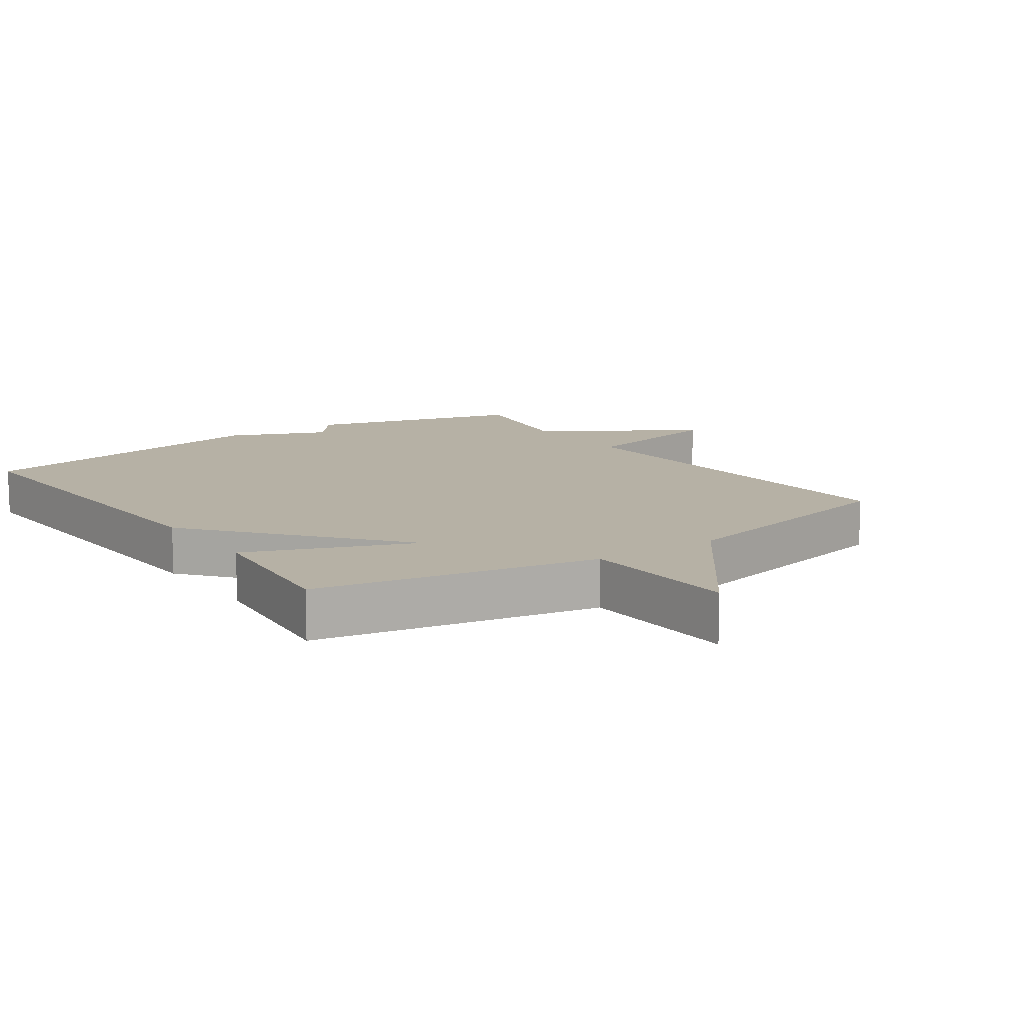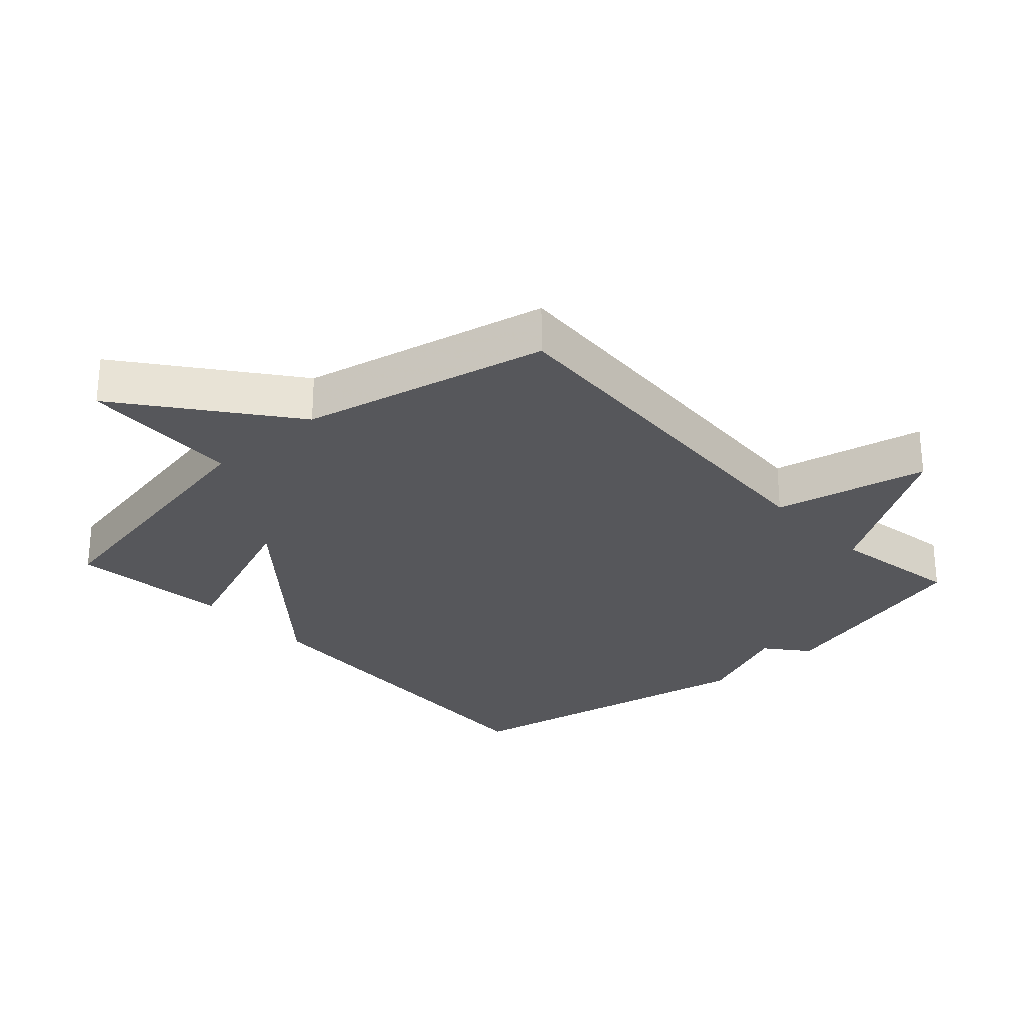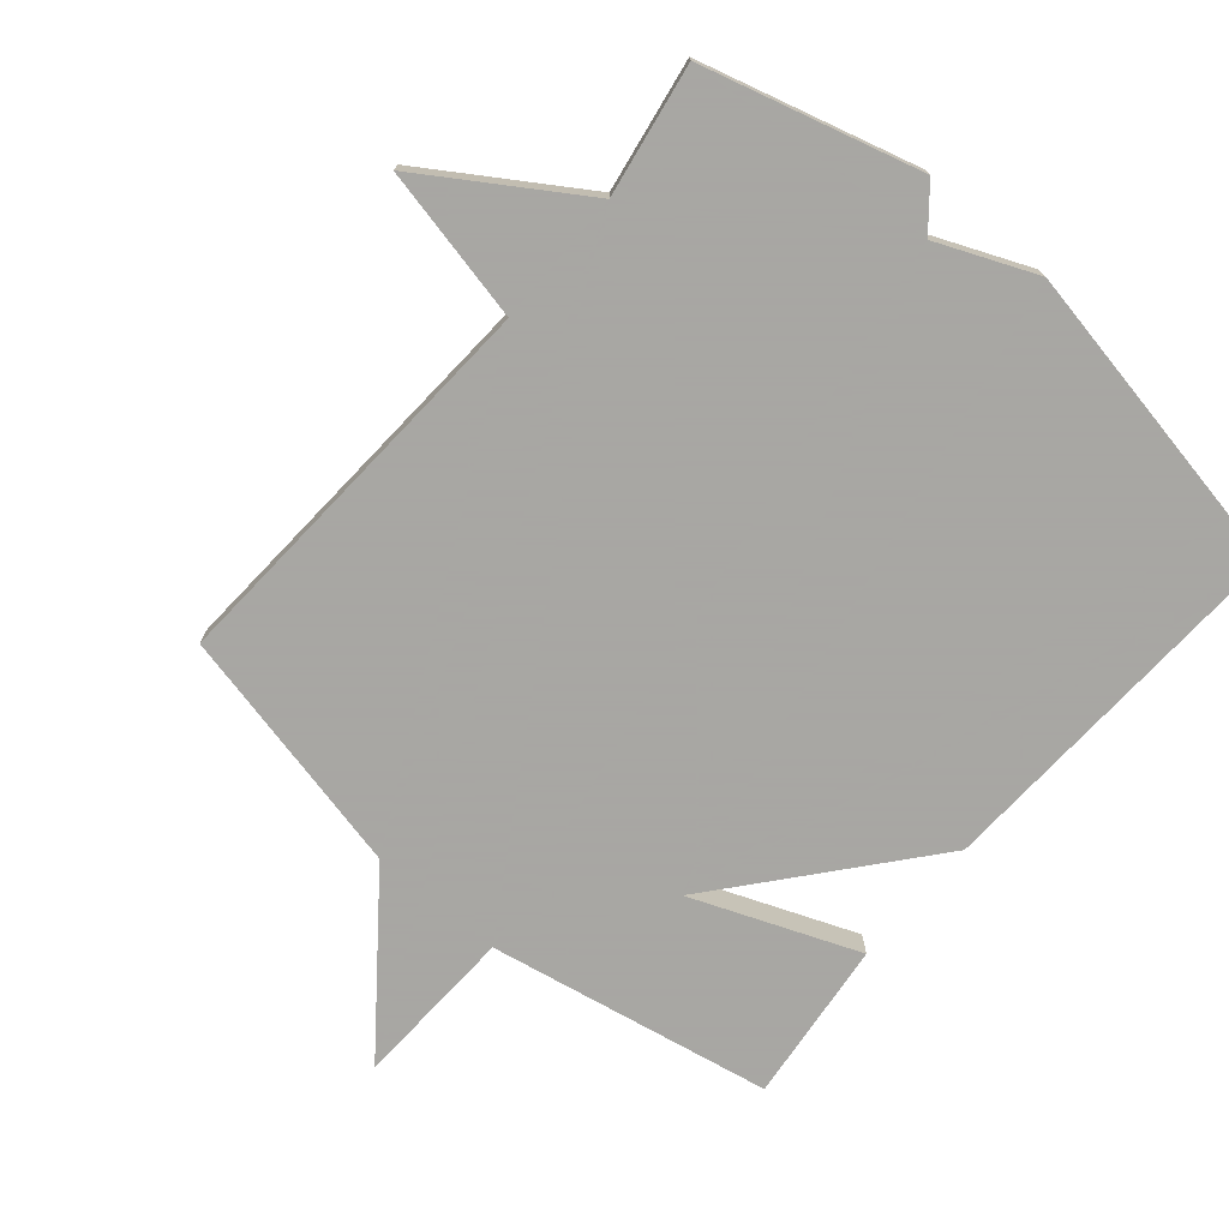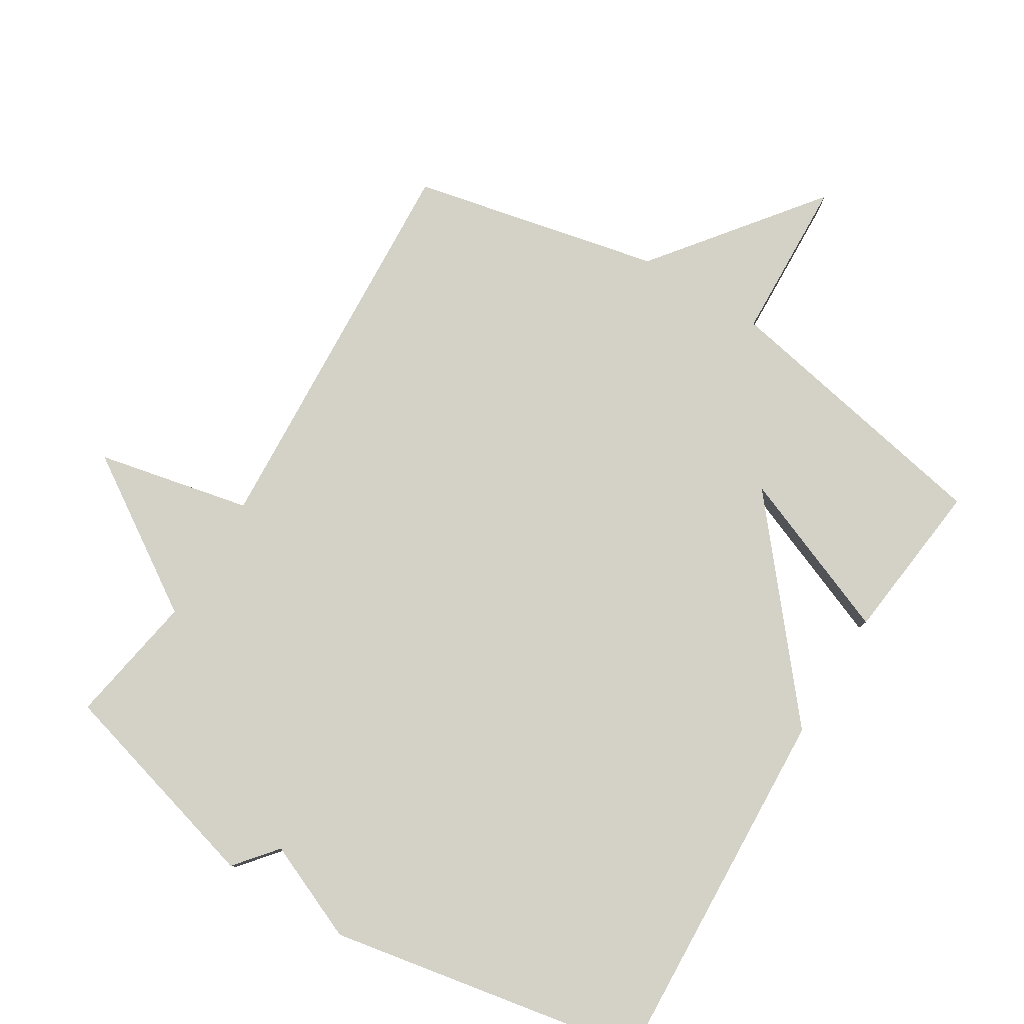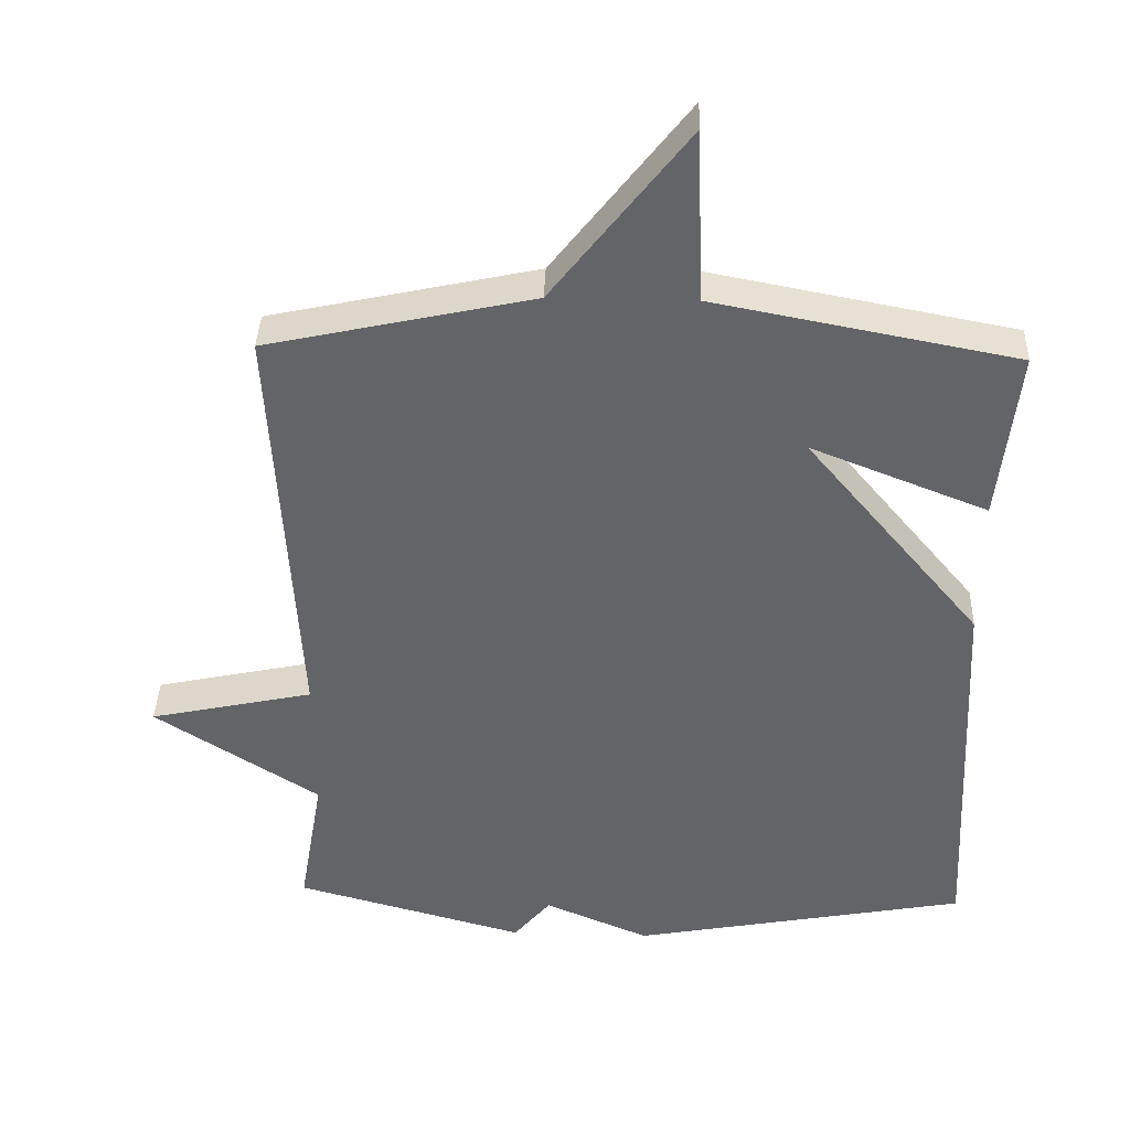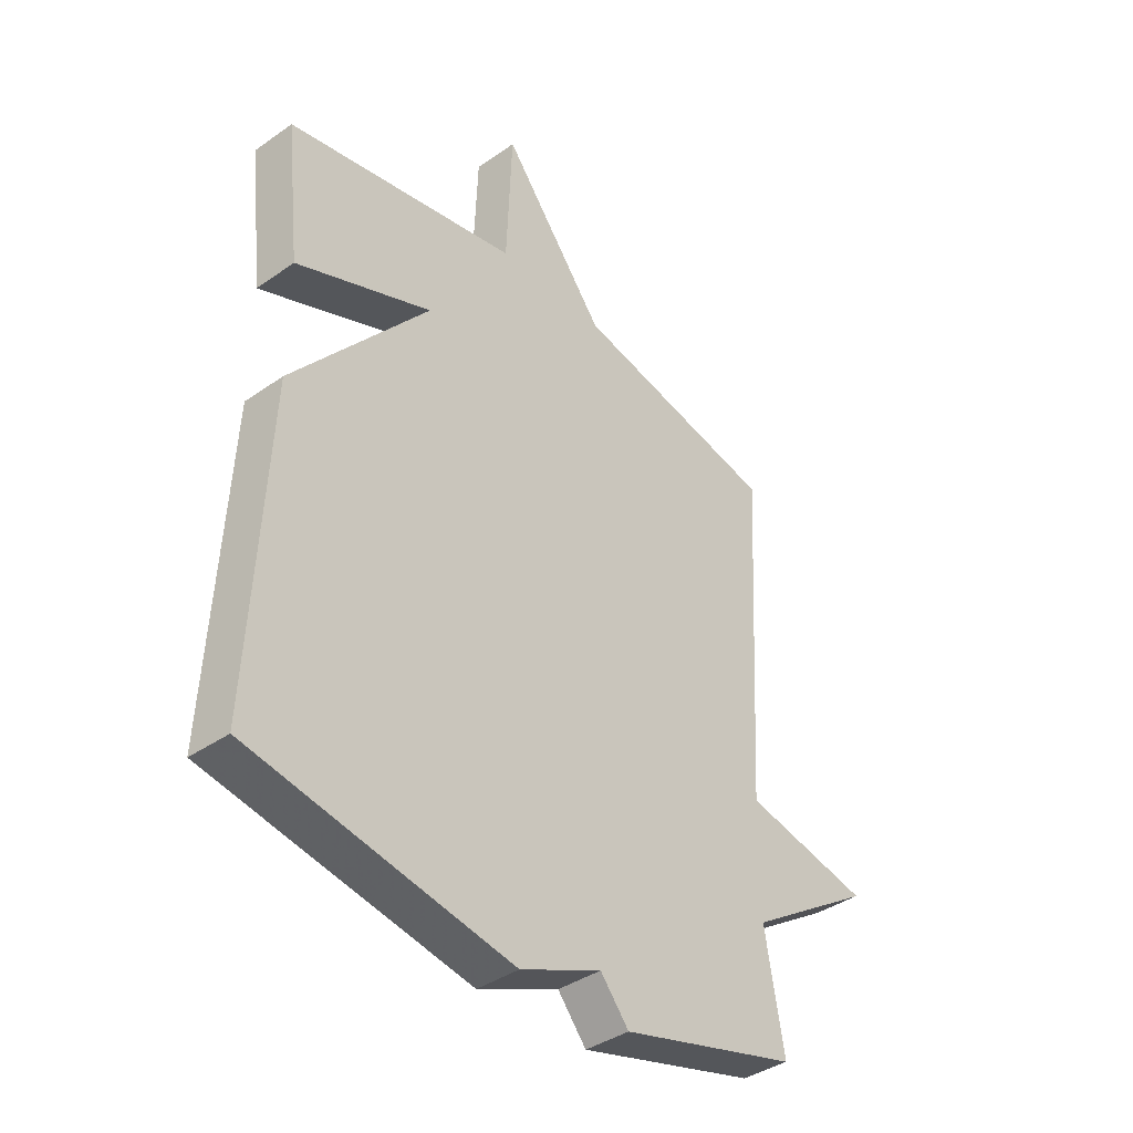
<metadata>
{"format":"obj","ext":"obj","renderer":"f3d","projection":"perspective","resolution":1024,"background":"white","views":[{"elev":12.0,"azim":-35.0,"up":"+Y"},{"elev":-27.4,"azim":42.2,"up":"+Y"},{"elev":-74.4,"azim":139.6,"up":"+Y"},{"elev":79.8,"azim":-148.4,"up":"+Y"},{"elev":38.7,"azim":-178.1,"up":"+Z"},{"elev":-39.0,"azim":-48.7,"up":"+Z"}]}
</metadata>
<code>
v 0.5 0.07 -0.5
v 0.175 0.07 -0.589
v 0.123 0.07 -0.526
v -0.025 0.07 -0.589
v -0.5 0.07 -0.5
v -0.473 0.07 0.056
v -0.224 0.07 0.355
v -0.473 0.07 0.256
v -0.5 0.07 0.5
v -0.075 0.07 0.582
v -0.065 0.07 0.827
v 0.125 0.07 0.582
v 0.5 0.07 0.5
v 0.466 0.07 -0.102
v 0.698 0.07 -0.152
v 0.466 0.07 -0.302
v 0.5 0 -0.5
v 0.175 0 -0.589
v 0.123 0 -0.526
v -0.025 0 -0.589
v -0.5 0 -0.5
v -0.473 0 0.056
v -0.224 0 0.355
v -0.473 0 0.256
v -0.5 0 0.5
v -0.075 0 0.582
v -0.065 0 0.827
v 0.125 0 0.582
v 0.5 0 0.5
v 0.466 0 -0.102
v 0.698 0 -0.152
v 0.466 0 -0.302
f 14 15 16
f 12 13 14
f 12 14 16
f 11 12 16
f 10 11 16
f 7 8 9 10
f 1 2 3
f 16 1 3
f 10 16 3
f 7 10 3
f 5 6 7
f 4 5 7
f 3 4 7
f 32 31 30
f 30 29 28
f 32 30 28
f 32 28 27
f 32 27 26
f 26 25 24 23
f 19 18 17
f 19 17 32
f 19 32 26
f 19 26 23
f 23 22 21
f 23 21 20
f 23 20 19
f 1 17 18 2
f 2 18 19 3
f 3 19 20 4
f 4 20 21 5
f 5 21 22 6
f 6 22 23 7
f 7 23 24 8
f 8 24 25 9
f 9 25 26 10
f 10 26 27 11
f 11 27 28 12
f 12 28 29 13
f 13 29 30 14
f 14 30 31 15
f 15 31 32 16
f 16 32 17 1

</code>
